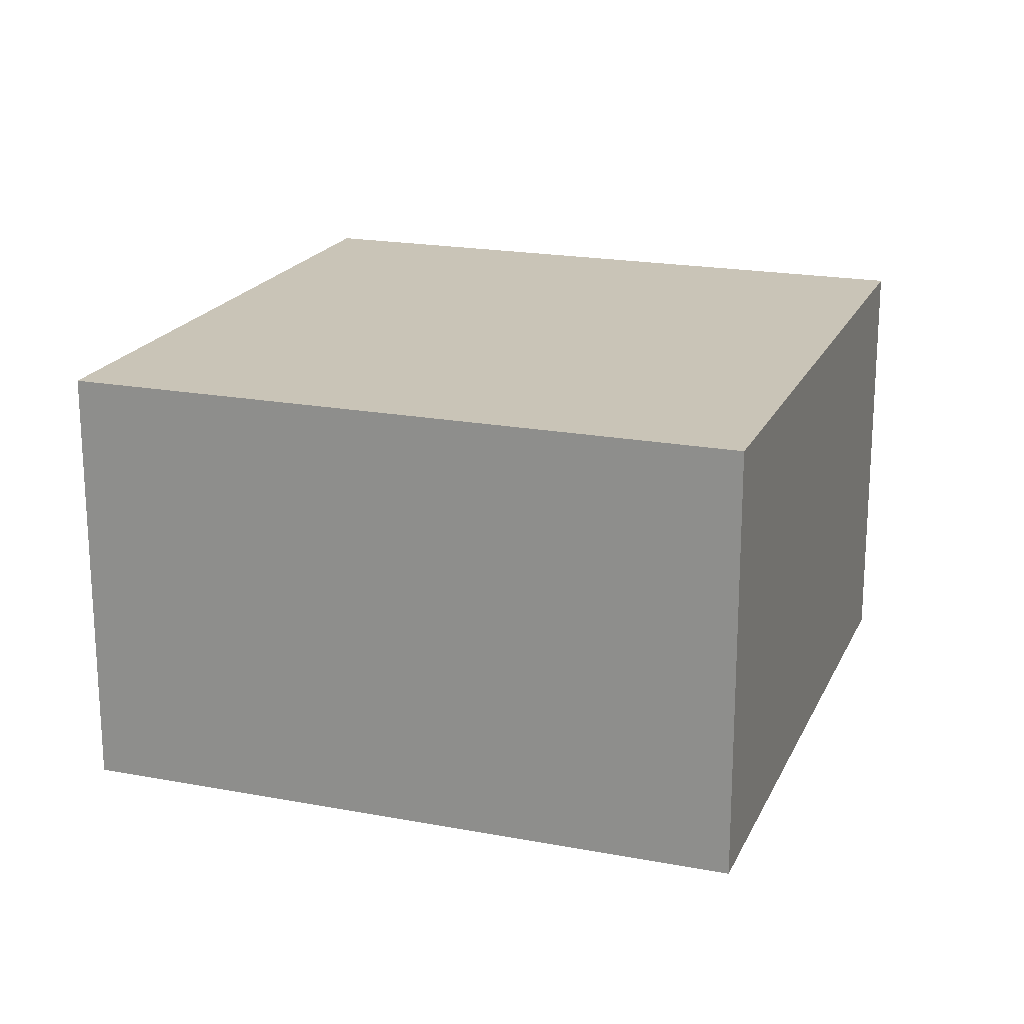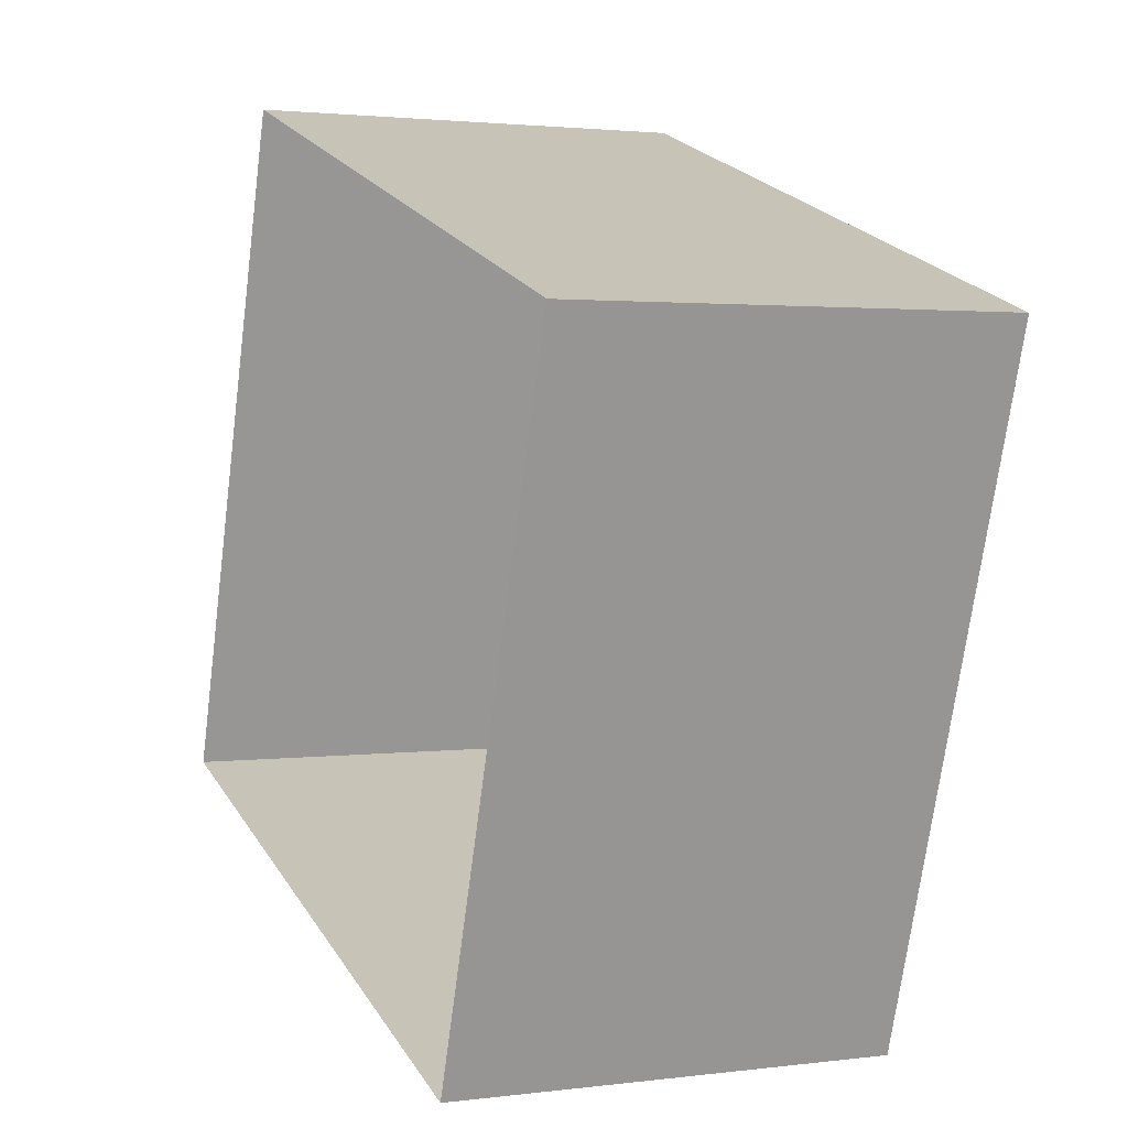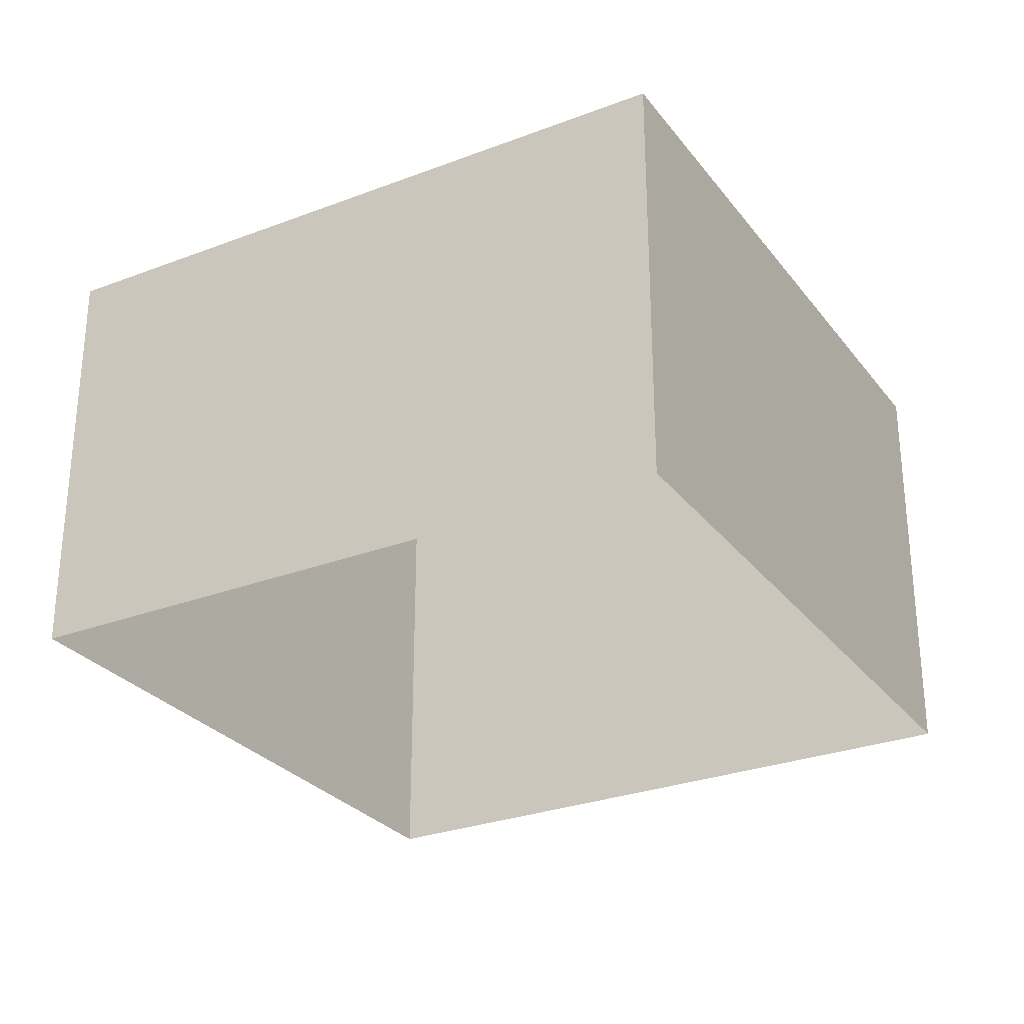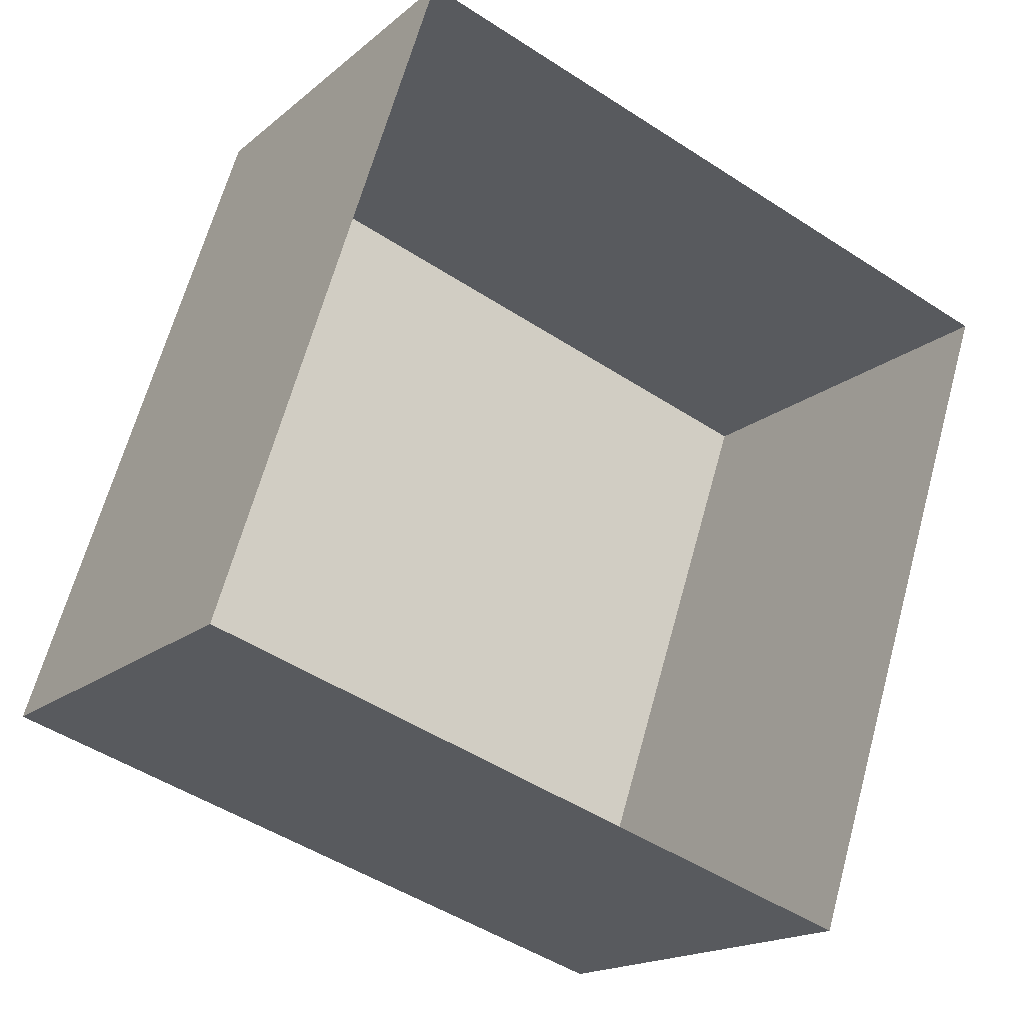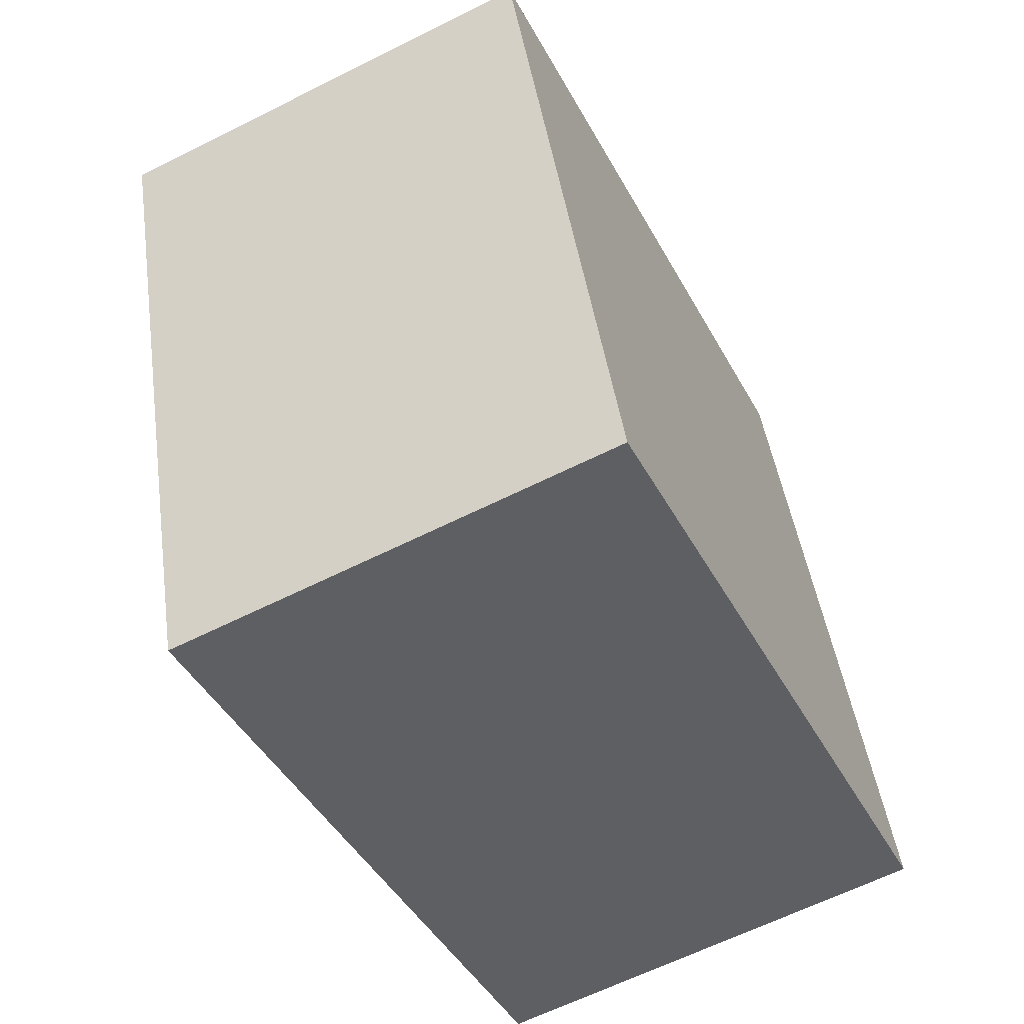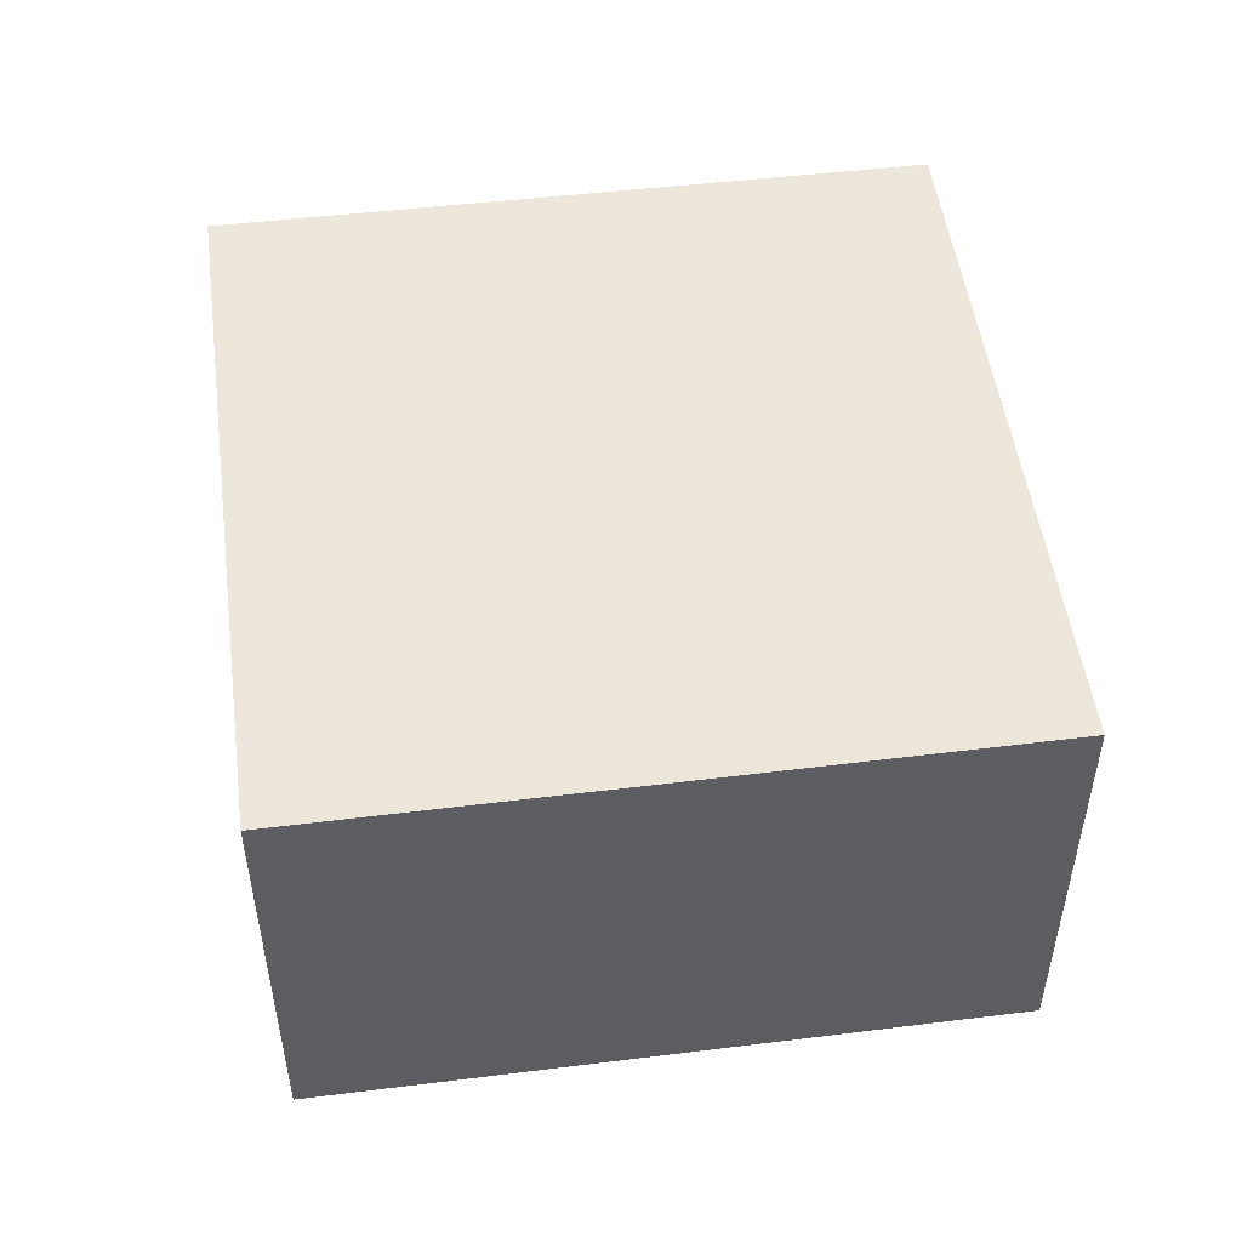
<metadata>
{"format":"obj","ext":"obj","renderer":"f3d","projection":"perspective","resolution":1024,"background":"white","views":[{"elev":19.8,"azim":127.3,"up":"+Z"},{"elev":2.4,"azim":-114.9,"up":"+Y"},{"elev":-28.6,"azim":-131.9,"up":"+Z"},{"elev":-16.8,"azim":148.3,"up":"+Y"},{"elev":-62.0,"azim":-62.9,"up":"+Y"},{"elev":51.5,"azim":-79.6,"up":"+Z"}]}
</metadata>
<code>
v -3.734e+05 -1.048e+05 26.35
v -3.734e+05 -1.048e+05 26.35
v -3.734e+05 -1.048e+05 26.35
v -3.734e+05 -1.048e+05 26.35
v -3.734e+05 -1.048e+05 28.94
v -3.734e+05 -1.048e+05 28.94
v -3.734e+05 -1.048e+05 28.94
v -3.734e+05 -1.048e+05 28.94
f 1 2 3
f 4 1 3
f 5 6 7
f 8 5 7
f 8 3 2
f 8 7 3
f 8 2 1
f 5 8 1
f 6 1 4
f 6 5 1
f 7 4 3
f 7 6 4

</code>
